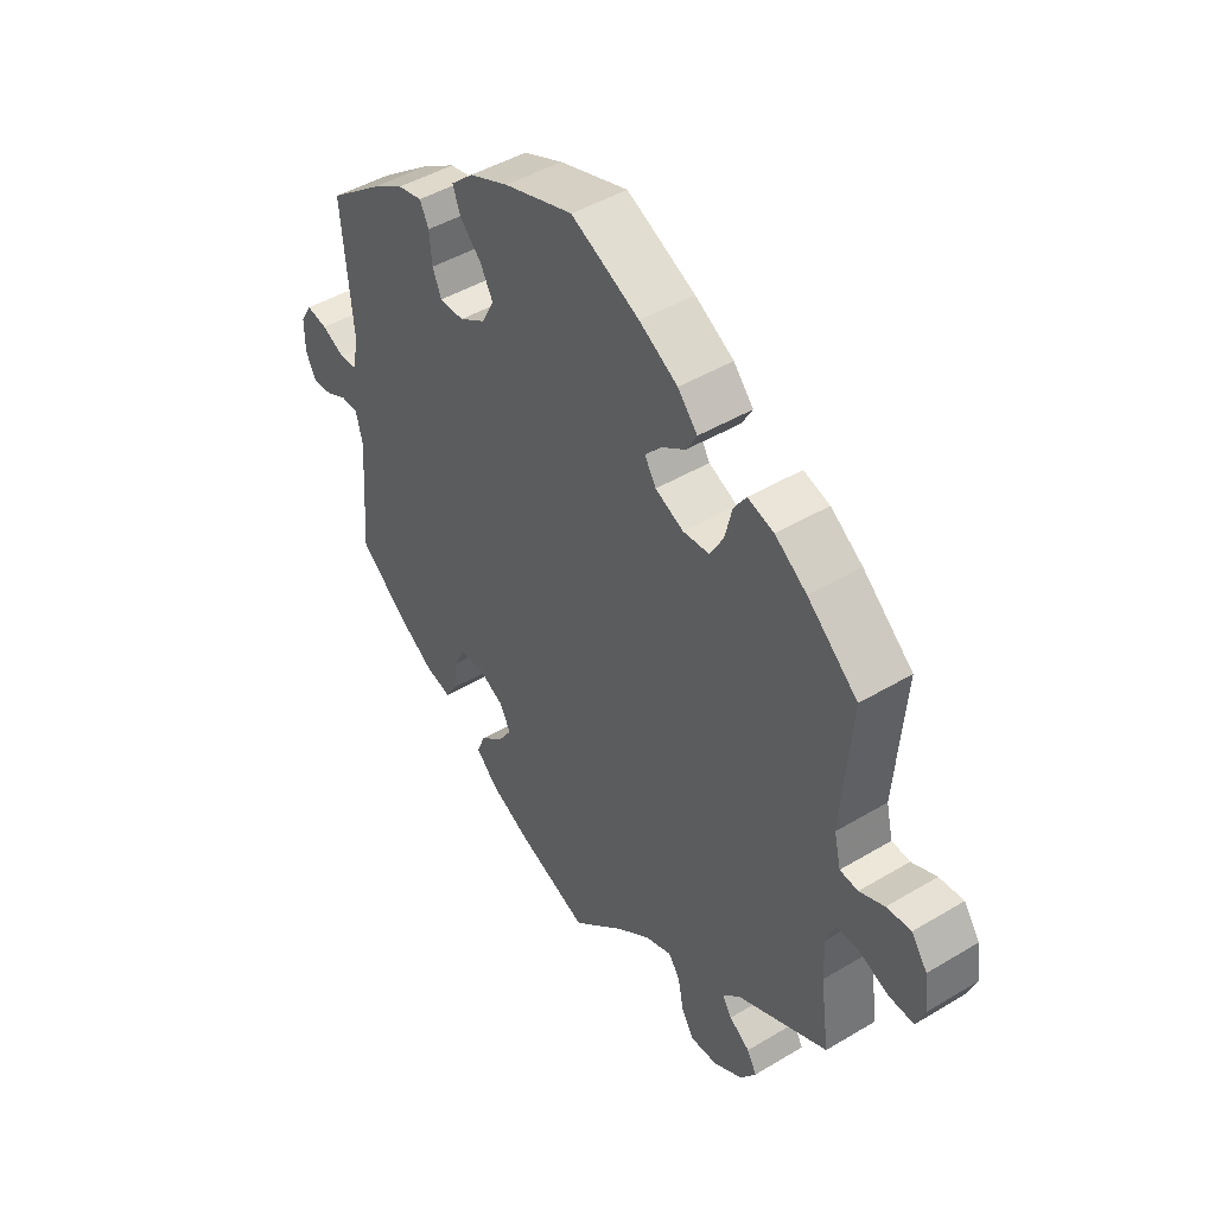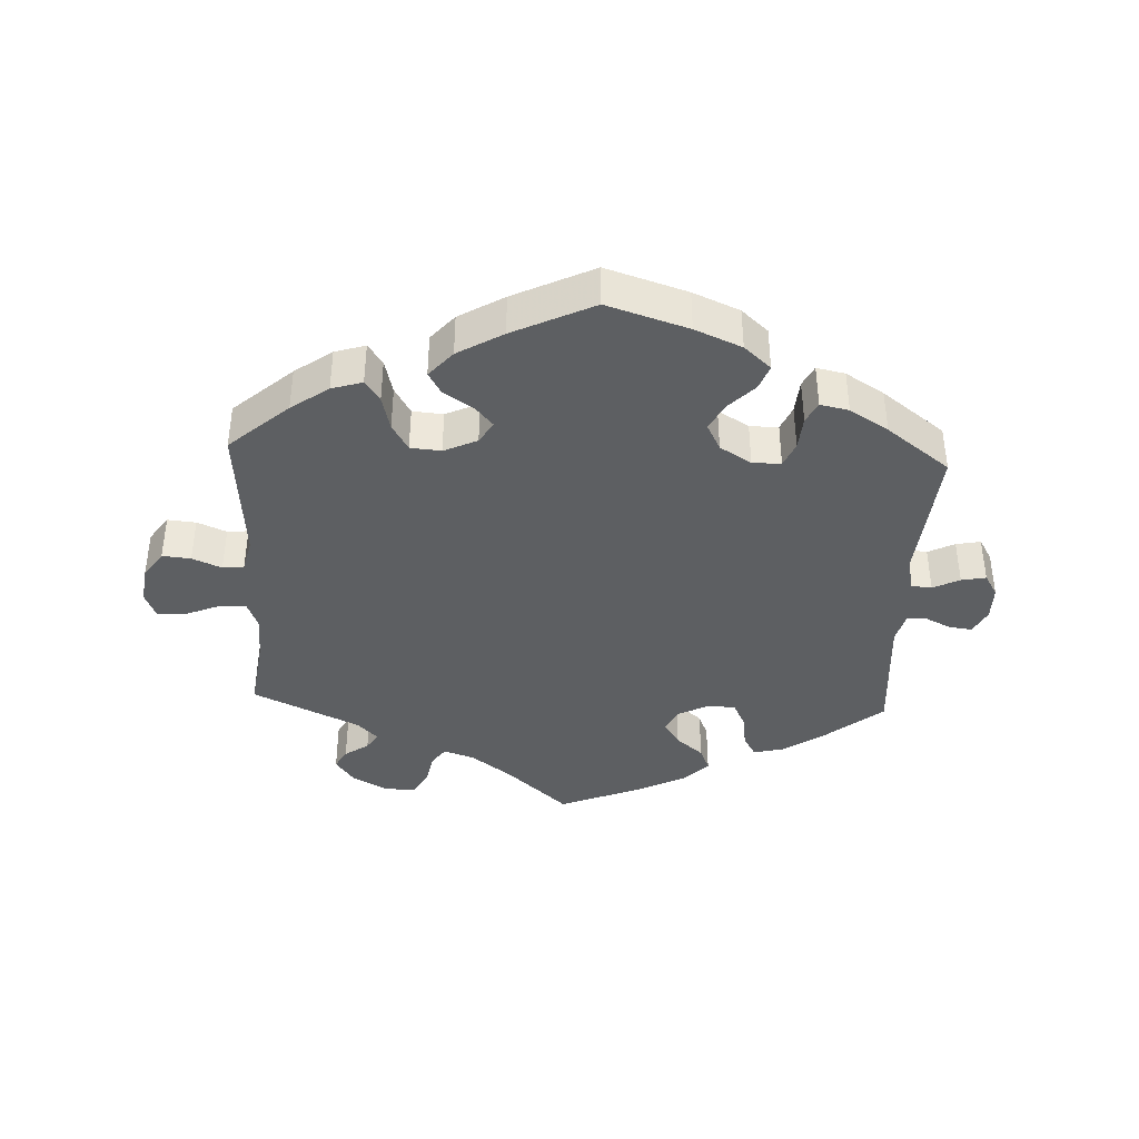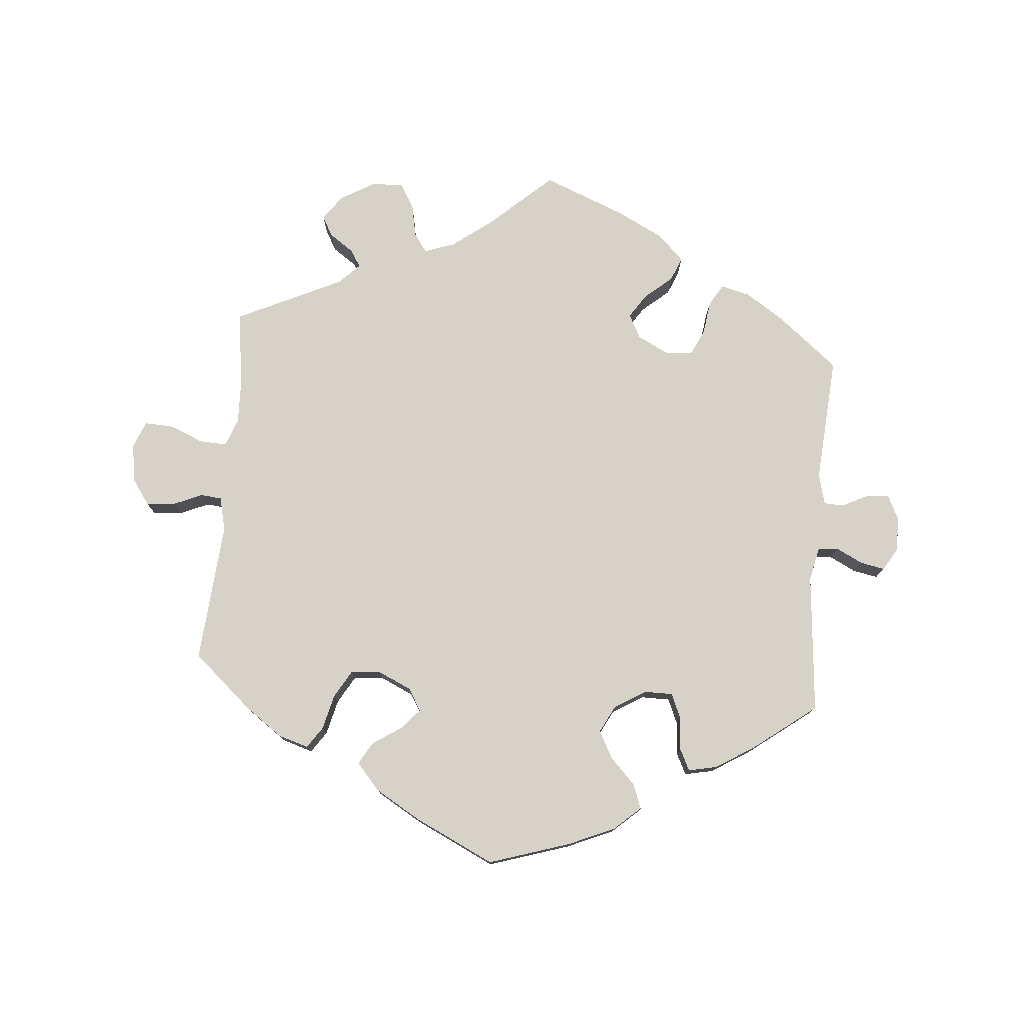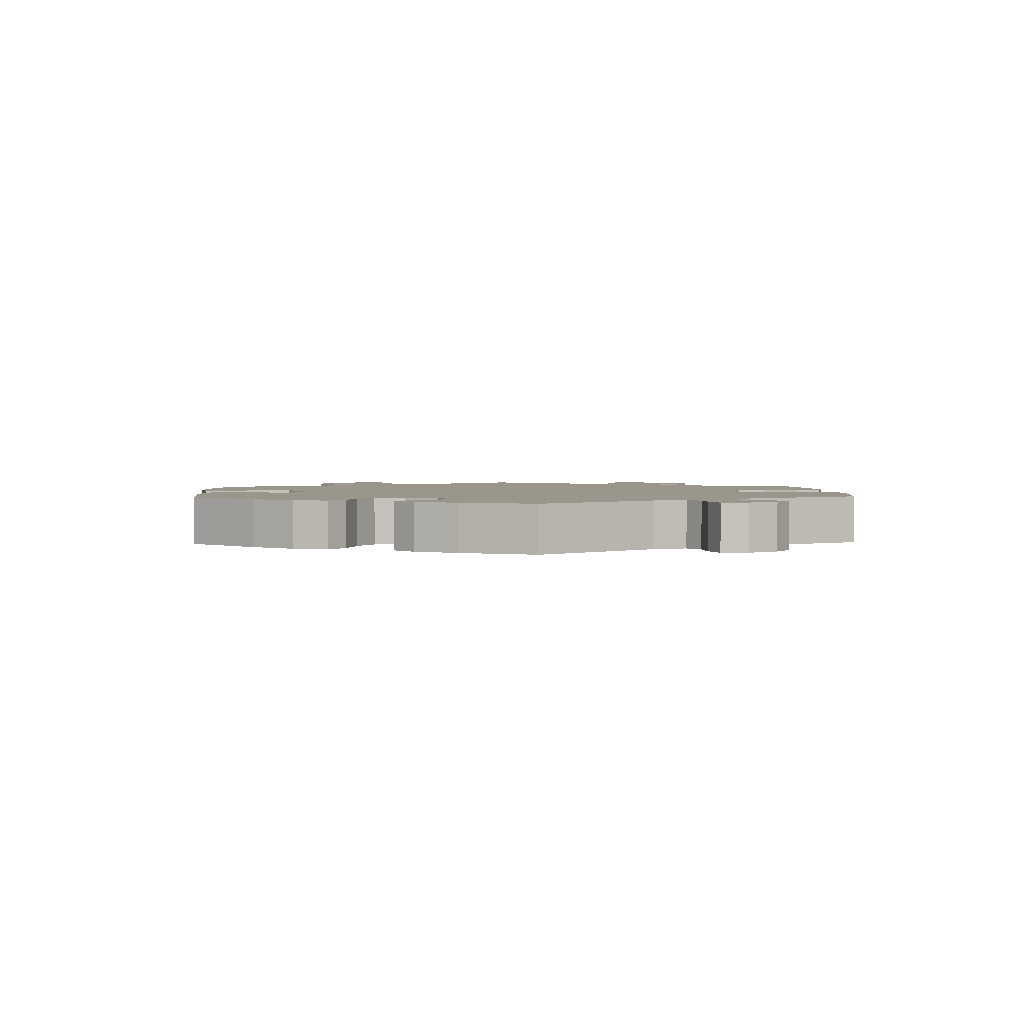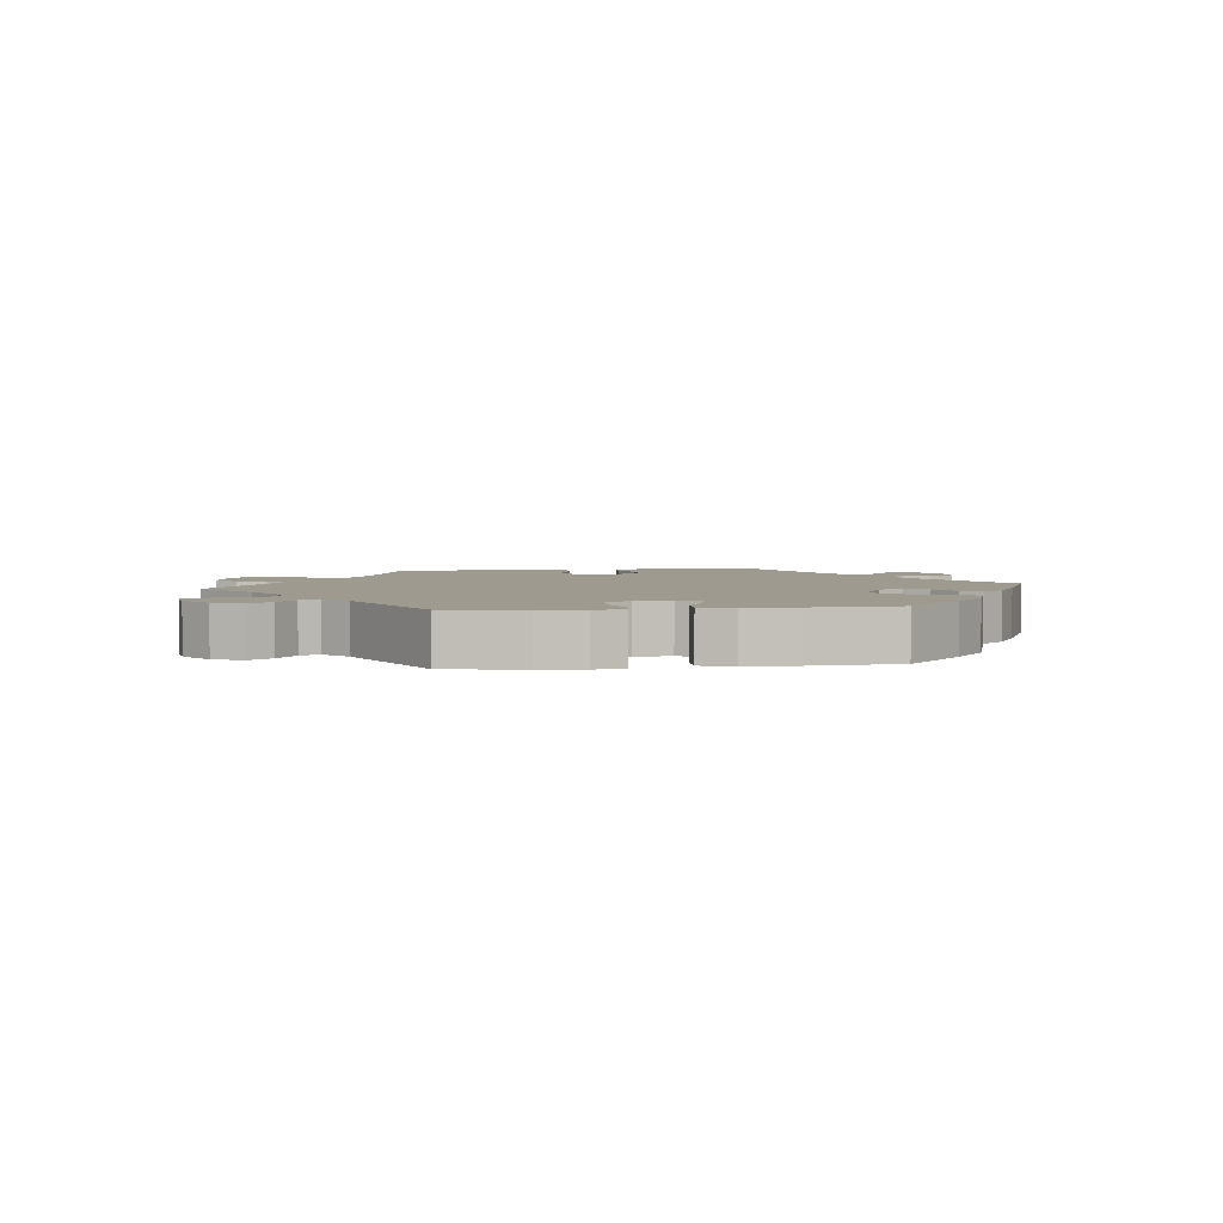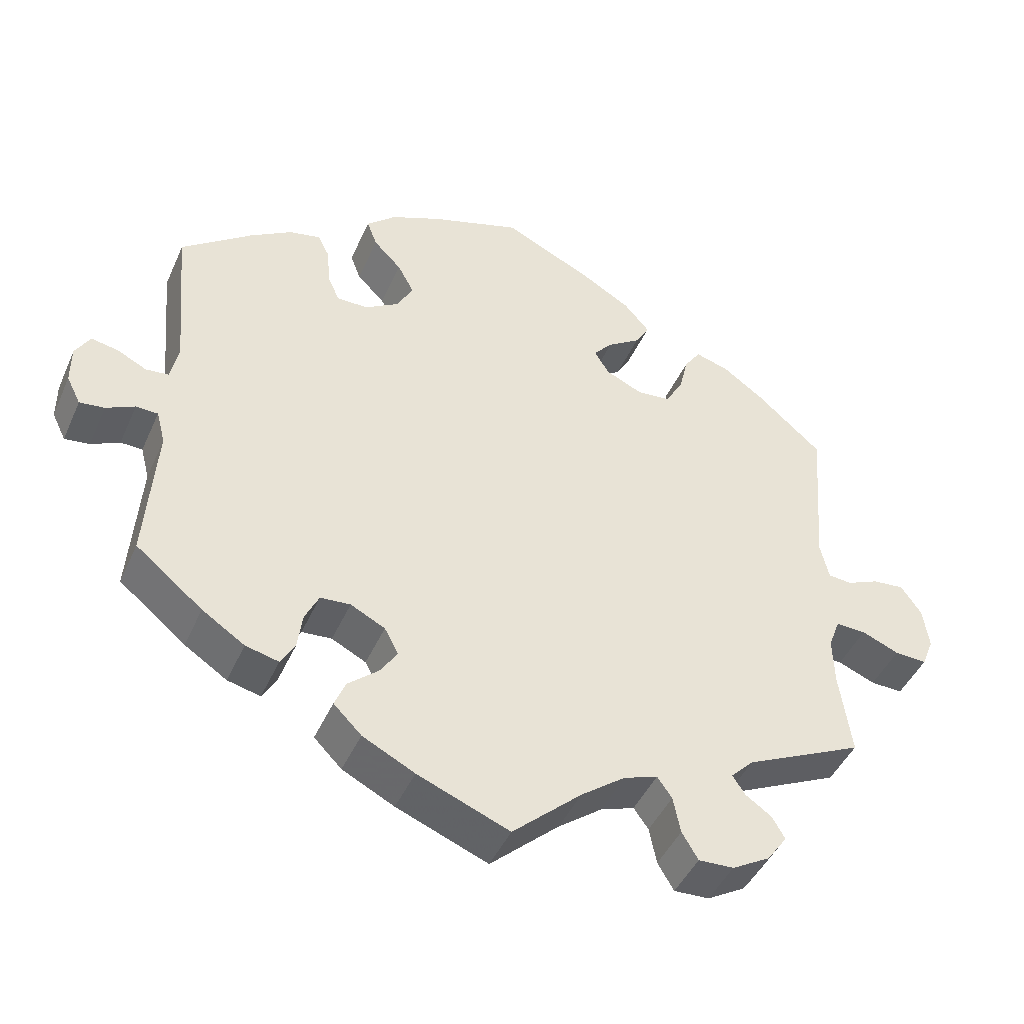
<metadata>
{"format":"obj","ext":"obj","renderer":"f3d","projection":"perspective","resolution":1024,"background":"white","views":[{"elev":45.3,"azim":-124.7,"up":"+Z"},{"elev":-39.7,"azim":-2.6,"up":"+Y"},{"elev":77.4,"azim":4.9,"up":"+Y"},{"elev":2.3,"azim":57.2,"up":"+Y"},{"elev":3.6,"azim":-37.2,"up":"+Y"},{"elev":-44.7,"azim":157.0,"up":"+Z"}]}
</metadata>
<code>
v -0.412 0.07 0.367
v -0.356 0.07 0.407
v -0.31 0.07 0.421
v -0.288 0.07 0.389
v -0.275 0.07 0.336
v -0.251 0.07 0.295
v -0.205 0.07 0.291
v -0.155 0.07 0.314
v -0.135 0.07 0.347
v -0.161 0.07 0.377
v -0.206 0.07 0.407
v -0.225 0.07 0.44
v -0.19 0.07 0.48
v -0.122 0.07 0.52
v -0.001 0.07 0.578
v 0.121 0.07 0.539
v 0.191 0.07 0.509
v 0.231 0.07 0.473
v 0.217 0.07 0.436
v 0.179 0.07 0.397
v 0.157 0.07 0.356
v 0.178 0.07 0.315
v 0.225 0.07 0.286
v 0.268 0.07 0.286
v 0.284 0.07 0.323
v 0.288 0.07 0.374
v 0.304 0.07 0.406
v 0.347 0.07 0.397
v 0.405 0.07 0.361
v 0.5 0.07 0.289
v 0.481 0.07 0.078
v 0.492 0.07 0.027
v 0.523 0.07 0.024
v 0.563 0.07 0.044
v 0.6 0.07 0.051
v 0.62 0.07 0.017
v 0.62 0.07 -0.035
v 0.601 0.07 -0.073
v 0.567 0.07 -0.069
v 0.528 0.07 -0.05
v 0.498 0.07 -0.051
v 0.486 0.07 -0.097
v 0.5 0.07 -0.289
v 0.409 0.07 -0.363
v 0.351 0.07 -0.401
v 0.306 0.07 -0.412
v 0.287 0.07 -0.38
v 0.28 0.07 -0.329
v 0.261 0.07 -0.29
v 0.22 0.07 -0.287
v 0.173 0.07 -0.311
v 0.154 0.07 -0.347
v 0.178 0.07 -0.383
v 0.219 0.07 -0.418
v 0.234 0.07 -0.454
v 0.196 0.07 -0.492
v 0.125 0.07 -0.528
v 0 0.07 -0.578
v -0.094 0.07 -0.493
v -0.154 0.07 -0.448
v -0.2 0.07 -0.432
v -0.22 0.07 -0.46
v -0.23 0.07 -0.51
v -0.252 0.07 -0.547
v -0.3 0.07 -0.545
v -0.352 0.07 -0.515
v -0.379 0.07 -0.477
v -0.362 0.07 -0.447
v -0.326 0.07 -0.422
v -0.309 0.07 -0.396
v -0.34 0.07 -0.365
v -0.501 0.07 -0.289
v -0.485 0.07 -0.175
v -0.483 0.07 -0.108
v -0.499 0.07 -0.066
v -0.54 0.07 -0.068
v -0.591 0.07 -0.089
v -0.635 0.07 -0.091
v -0.651 0.07 -0.051
v -0.643 0.07 0.006
v -0.615 0.07 0.046
v -0.572 0.07 0.042
v -0.528 0.07 0.023
v -0.496 0.07 0.026
v -0.484 0.07 0.077
v -0.501 0.07 0.289
v -0.412 0 0.367
v -0.356 0 0.407
v -0.31 0 0.421
v -0.288 0 0.389
v -0.275 0 0.336
v -0.251 0 0.295
v -0.205 0 0.291
v -0.155 0 0.314
v -0.135 0 0.347
v -0.161 0 0.377
v -0.206 0 0.407
v -0.225 0 0.44
v -0.19 0 0.48
v -0.122 0 0.52
v -0.001 0 0.578
v 0.121 0 0.539
v 0.191 0 0.509
v 0.231 0 0.473
v 0.217 0 0.436
v 0.179 0 0.397
v 0.157 0 0.356
v 0.178 0 0.315
v 0.225 0 0.286
v 0.268 0 0.286
v 0.284 0 0.323
v 0.288 0 0.374
v 0.304 0 0.406
v 0.347 0 0.397
v 0.405 0 0.361
v 0.5 0 0.289
v 0.481 0 0.078
v 0.492 0 0.027
v 0.523 0 0.024
v 0.563 0 0.044
v 0.6 0 0.051
v 0.62 0 0.017
v 0.62 0 -0.035
v 0.601 0 -0.073
v 0.567 0 -0.069
v 0.528 0 -0.05
v 0.498 0 -0.051
v 0.486 0 -0.097
v 0.5 0 -0.289
v 0.409 0 -0.363
v 0.351 0 -0.401
v 0.306 0 -0.412
v 0.287 0 -0.38
v 0.28 0 -0.329
v 0.261 0 -0.29
v 0.22 0 -0.287
v 0.173 0 -0.311
v 0.154 0 -0.347
v 0.178 0 -0.383
v 0.219 0 -0.418
v 0.234 0 -0.454
v 0.196 0 -0.492
v 0.125 0 -0.528
v 0 0 -0.578
v -0.094 0 -0.493
v -0.154 0 -0.448
v -0.2 0 -0.432
v -0.22 0 -0.46
v -0.23 0 -0.51
v -0.252 0 -0.547
v -0.3 0 -0.545
v -0.352 0 -0.515
v -0.379 0 -0.477
v -0.362 0 -0.447
v -0.326 0 -0.422
v -0.309 0 -0.396
v -0.34 0 -0.365
v -0.501 0 -0.289
v -0.485 0 -0.175
v -0.483 0 -0.108
v -0.499 0 -0.066
v -0.54 0 -0.068
v -0.591 0 -0.089
v -0.635 0 -0.091
v -0.651 0 -0.051
v -0.643 0 0.006
v -0.615 0 0.046
v -0.572 0 0.042
v -0.528 0 0.023
v -0.496 0 0.026
v -0.484 0 0.077
v -0.501 0 0.289
f 85 86 1 2
f 84 85 2 3
f 80 81 82 83
f 80 83 84
f 79 80 84
f 76 77 78 79
f 75 76 79 84
f 74 75 84 3
f 71 72 73
f 70 71 73 74
f 66 67 68 69
f 66 69 70
f 65 66 70
f 62 63 64 65
f 61 62 65 70
f 56 57 58 59
f 56 59 60
f 53 54 55 56
f 52 53 56 60
f 51 52 60 61
f 45 46 47 48
f 45 48 49
f 42 43 44 45
f 41 42 45 49
f 37 38 39 40
f 37 40 41
f 36 37 41
f 33 34 35 36
f 33 36 41
f 32 33 41 49
f 28 29 30 31
f 25 26 27 28
f 24 25 28 31
f 23 24 31 32
f 17 18 19 20
f 17 20 21
f 16 17 21
f 15 16 21
f 14 15 21 22
f 10 11 12 13
f 9 10 13 14
f 74 3 4 5
f 74 5 6
f 70 74 6 7
f 50 51 61 70
f 50 70 7 8
f 49 50 8 9
f 22 23 32 49
f 9 14 22 49
f 88 87 172 171
f 89 88 171 170
f 169 168 167 166
f 170 169 166
f 170 166 165
f 165 164 163 162
f 170 165 162 161
f 89 170 161 160
f 159 158 157
f 160 159 157 156
f 155 154 153 152
f 156 155 152
f 156 152 151
f 151 150 149 148
f 156 151 148 147
f 145 144 143 142
f 146 145 142
f 142 141 140 139
f 146 142 139 138
f 147 146 138 137
f 134 133 132 131
f 135 134 131
f 131 130 129 128
f 135 131 128 127
f 126 125 124 123
f 127 126 123
f 127 123 122
f 122 121 120 119
f 127 122 119
f 135 127 119 118
f 117 116 115 114
f 114 113 112 111
f 117 114 111 110
f 118 117 110 109
f 106 105 104 103
f 107 106 103
f 107 103 102
f 107 102 101
f 108 107 101 100
f 99 98 97 96
f 100 99 96 95
f 91 90 89 160
f 92 91 160
f 93 92 160 156
f 156 147 137 136
f 94 93 156 136
f 95 94 136 135
f 135 118 109 108
f 135 108 100 95
f 1 87 88 2
f 2 88 89 3
f 3 89 90 4
f 4 90 91 5
f 5 91 92 6
f 6 92 93 7
f 7 93 94 8
f 8 94 95 9
f 9 95 96 10
f 10 96 97 11
f 11 97 98 12
f 12 98 99 13
f 13 99 100 14
f 14 100 101 15
f 15 101 102 16
f 16 102 103 17
f 17 103 104 18
f 18 104 105 19
f 19 105 106 20
f 20 106 107 21
f 21 107 108 22
f 22 108 109 23
f 23 109 110 24
f 24 110 111 25
f 25 111 112 26
f 26 112 113 27
f 27 113 114 28
f 28 114 115 29
f 29 115 116 30
f 30 116 117 31
f 31 117 118 32
f 32 118 119 33
f 33 119 120 34
f 34 120 121 35
f 35 121 122 36
f 36 122 123 37
f 37 123 124 38
f 38 124 125 39
f 39 125 126 40
f 40 126 127 41
f 41 127 128 42
f 42 128 129 43
f 43 129 130 44
f 44 130 131 45
f 45 131 132 46
f 46 132 133 47
f 47 133 134 48
f 48 134 135 49
f 49 135 136 50
f 50 136 137 51
f 51 137 138 52
f 52 138 139 53
f 53 139 140 54
f 54 140 141 55
f 55 141 142 56
f 56 142 143 57
f 57 143 144 58
f 58 144 145 59
f 59 145 146 60
f 60 146 147 61
f 61 147 148 62
f 62 148 149 63
f 63 149 150 64
f 64 150 151 65
f 65 151 152 66
f 66 152 153 67
f 67 153 154 68
f 68 154 155 69
f 69 155 156 70
f 70 156 157 71
f 71 157 158 72
f 72 158 159 73
f 73 159 160 74
f 74 160 161 75
f 75 161 162 76
f 76 162 163 77
f 77 163 164 78
f 78 164 165 79
f 79 165 166 80
f 80 166 167 81
f 81 167 168 82
f 82 168 169 83
f 83 169 170 84
f 84 170 171 85
f 85 171 172 86
f 86 172 87 1

</code>
